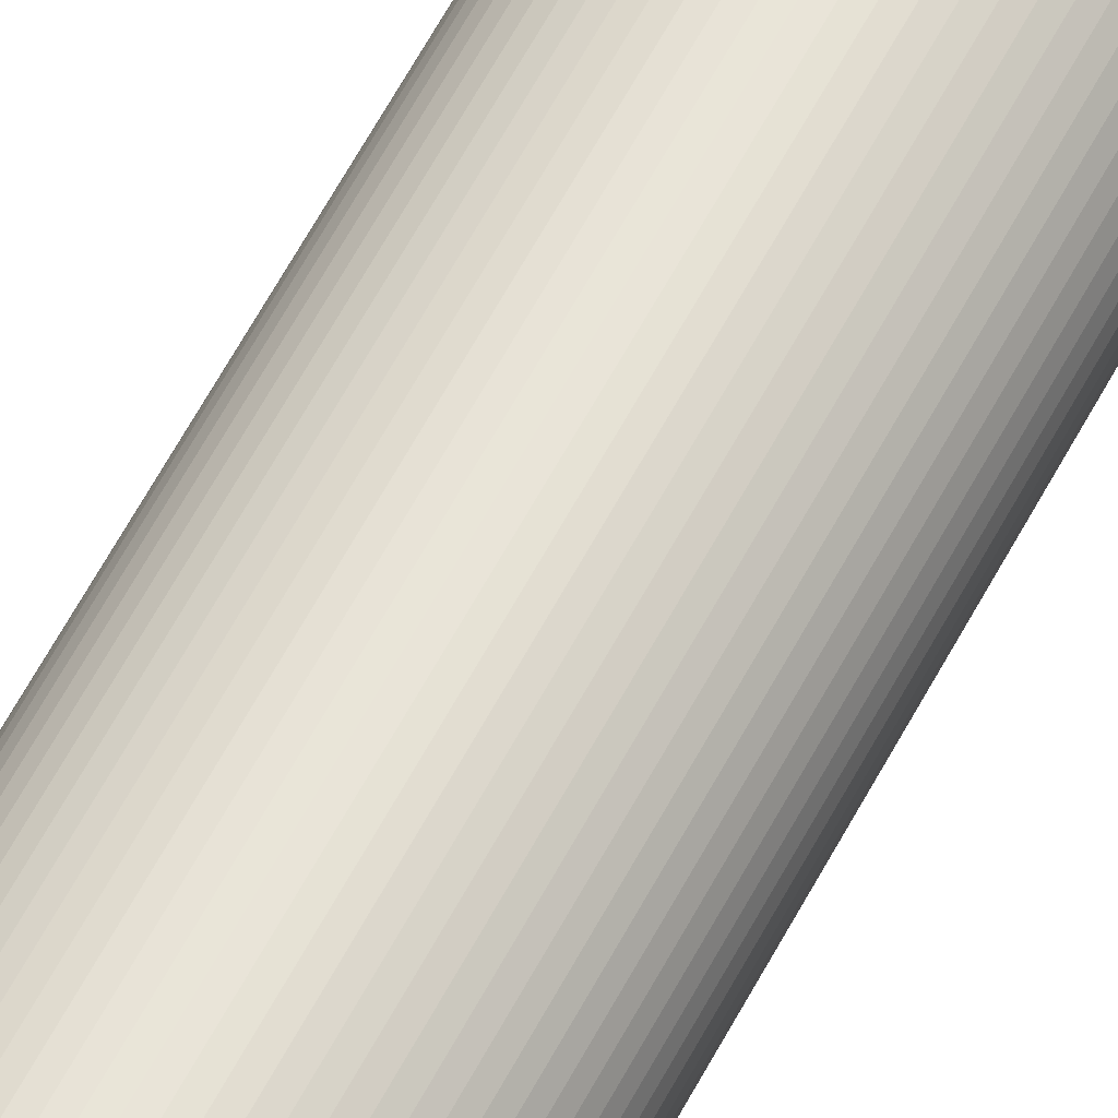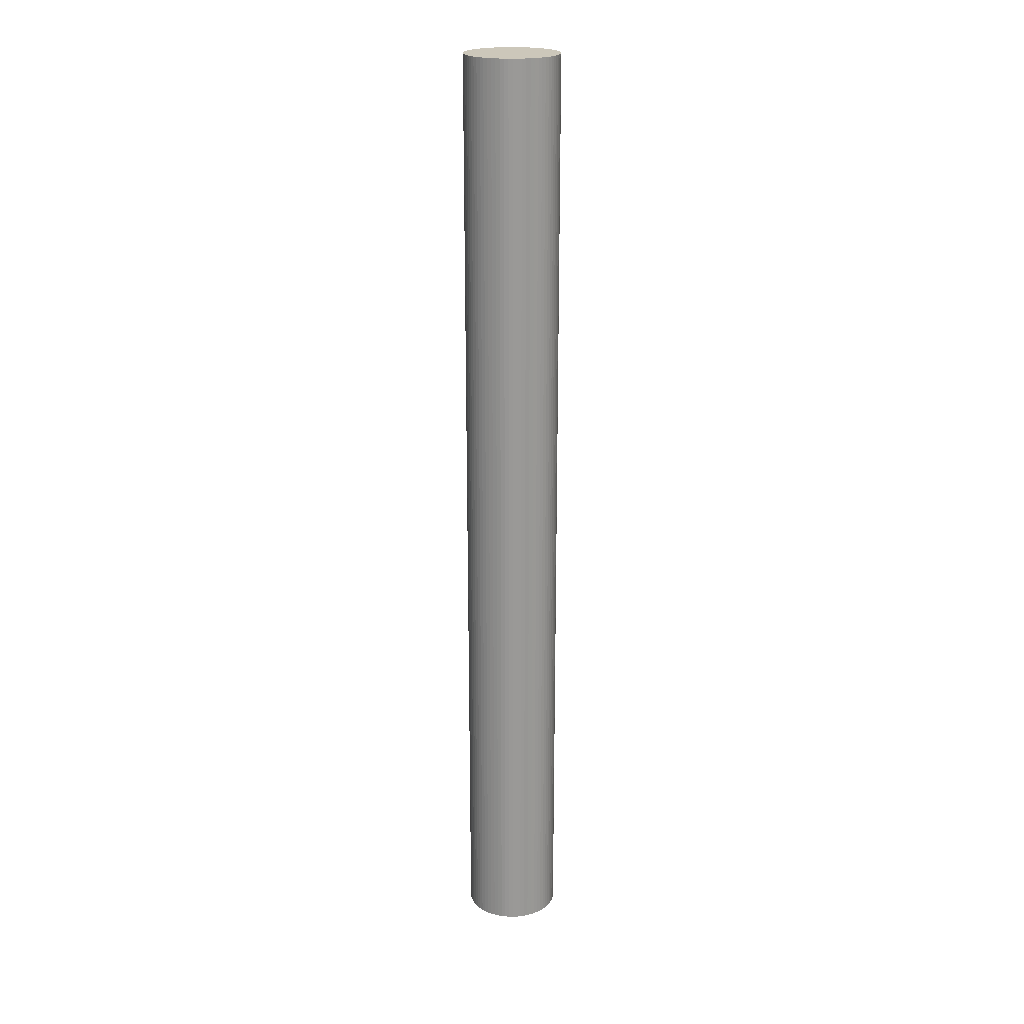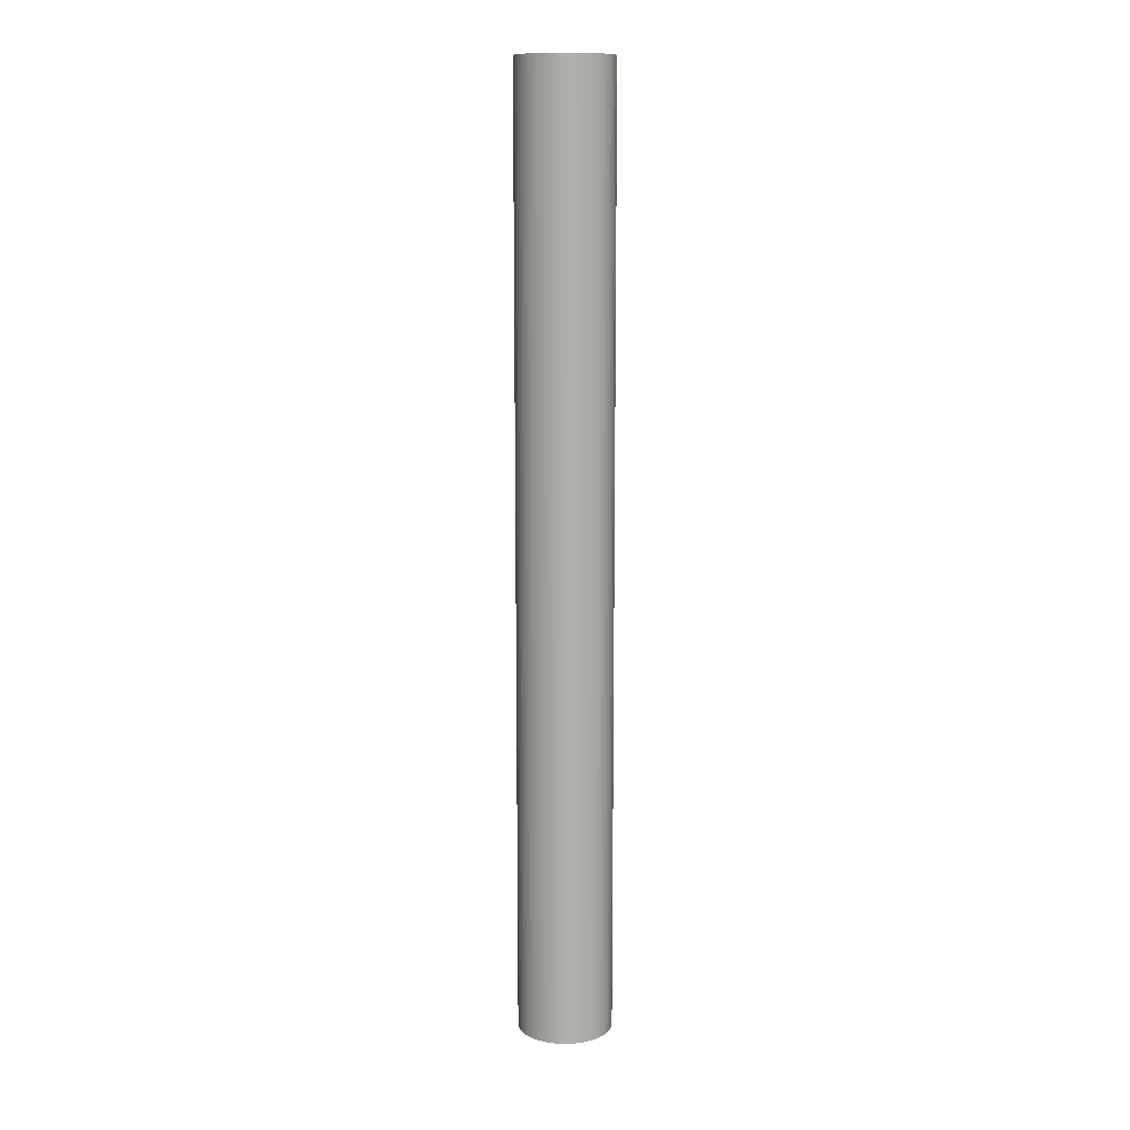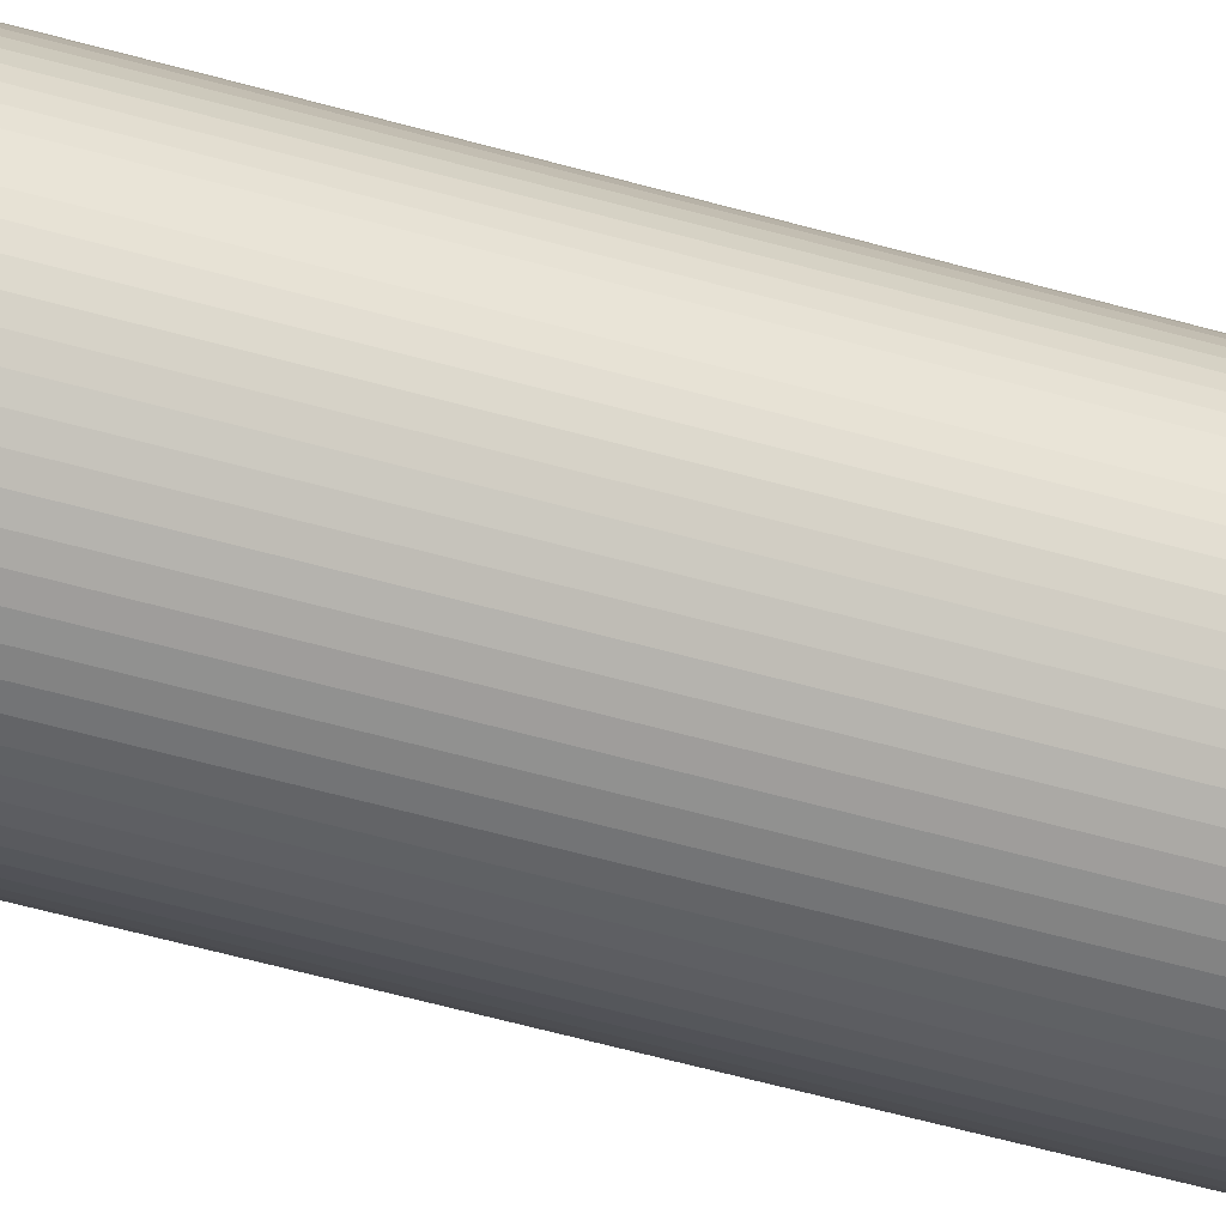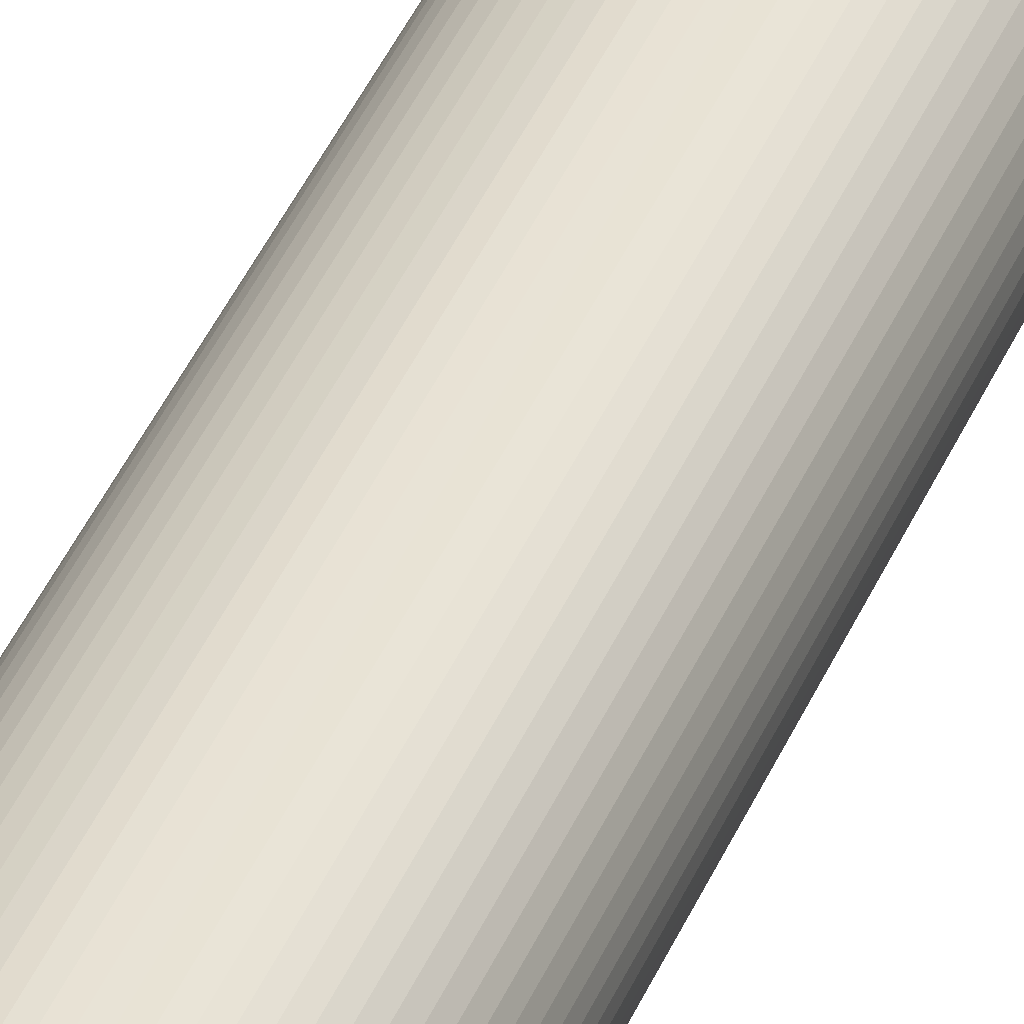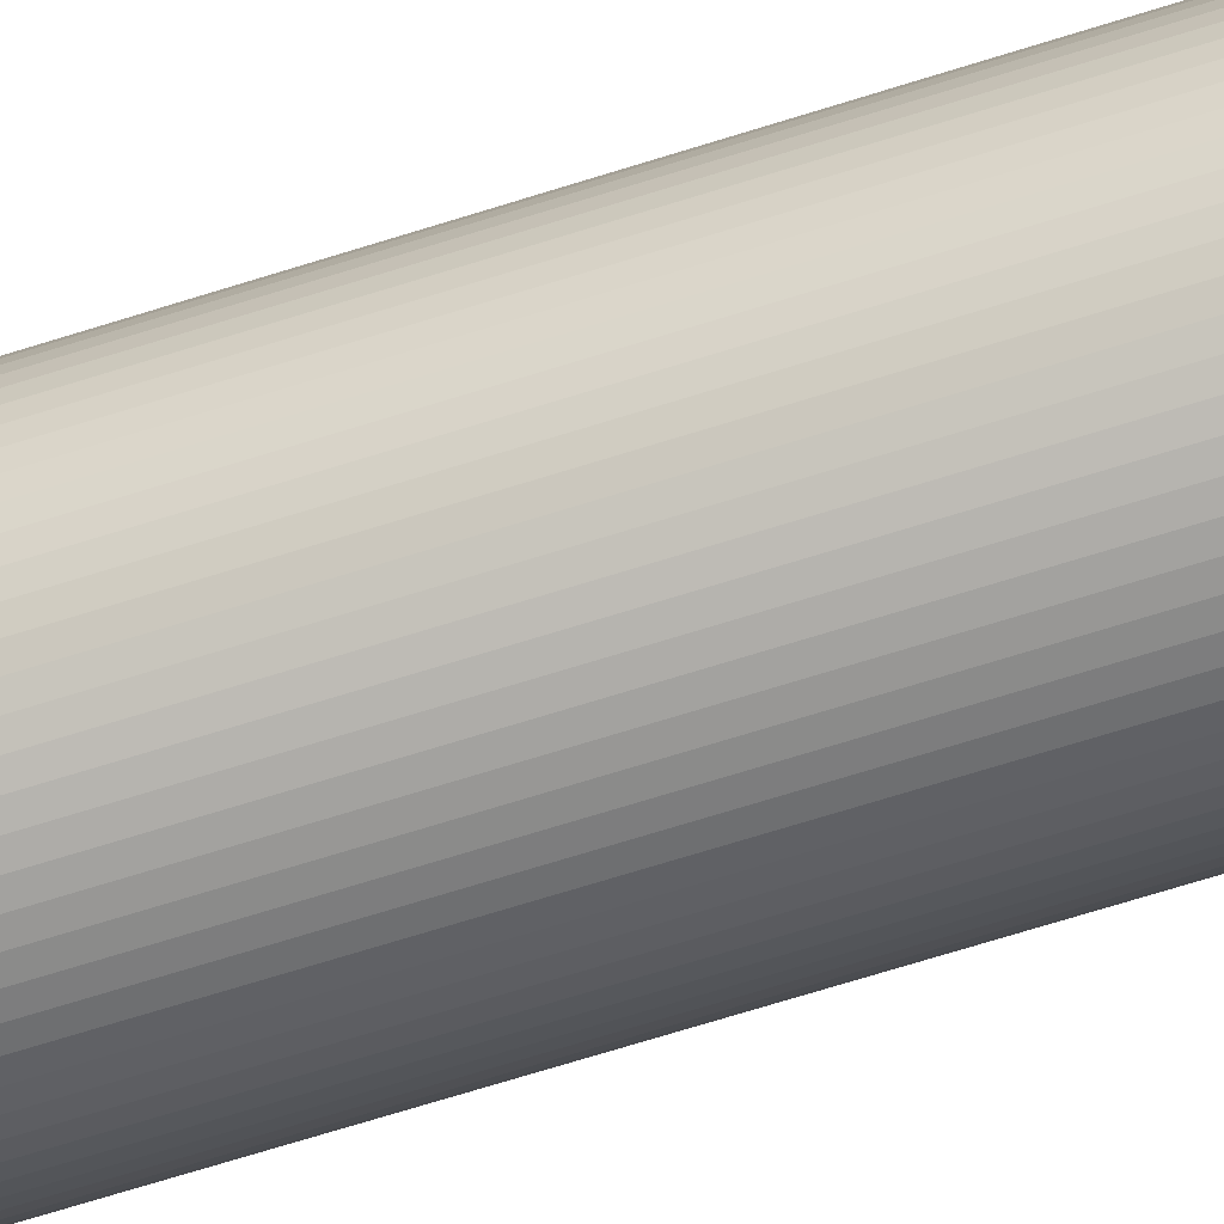
<metadata>
{"format":"obj","ext":"obj","renderer":"f3d","projection":"perspective","resolution":1024,"background":"white","views":[{"elev":59.7,"azim":27.5,"up":"+Y"},{"elev":21.3,"azim":176.3,"up":"+Z"},{"elev":12.1,"azim":170.2,"up":"+Z"},{"elev":-41.2,"azim":69.5,"up":"+Y"},{"elev":37.9,"azim":-159.7,"up":"+Y"},{"elev":-54.5,"azim":-70.1,"up":"+Y"}]}
</metadata>
<code>
o Cylinder
v -1 0 0
v -1 0 20
v -0.996 0.08964 0
v -0.996 0.08964 20
v -0.9839 0.1786 0
v -0.9839 0.1786 20
v -0.964 0.266 0
v -0.964 0.266 20
v -0.9362 0.3514 0
v -0.9362 0.3514 20
v -0.901 0.4339 0
v -0.901 0.4339 20
v -0.8584 0.5129 0
v -0.8584 0.5129 20
v -0.809 0.5878 0
v -0.809 0.5878 20
v -0.7531 0.6579 0
v -0.7531 0.6579 20
v -0.6911 0.7228 0
v -0.6911 0.7228 20
v -0.6235 0.7818 0
v -0.6235 0.7818 20
v -0.5509 0.8346 0
v -0.5509 0.8346 20
v -0.4739 0.8806 0
v -0.4739 0.8806 20
v -0.393 0.9195 0
v -0.393 0.9195 20
v -0.309 0.9511 0
v -0.309 0.9511 20
v -0.2225 0.9749 0
v -0.2225 0.9749 20
v -0.1342 0.9909 0
v -0.1342 0.9909 20
v -0.04487 0.999 0
v -0.04487 0.999 20
v 0.04487 0.999 0
v 0.04487 0.999 20
v 0.1342 0.9909 0
v 0.1342 0.9909 20
v 0.2225 0.9749 0
v 0.2225 0.9749 20
v 0.309 0.9511 0
v 0.309 0.9511 20
v 0.393 0.9195 0
v 0.393 0.9195 20
v 0.4739 0.8806 0
v 0.4739 0.8806 20
v 0.5509 0.8346 0
v 0.5509 0.8346 20
v 0.6235 0.7818 0
v 0.6235 0.7818 20
v 0.6911 0.7228 0
v 0.6911 0.7228 20
v 0.7531 0.6579 0
v 0.7531 0.6579 20
v 0.809 0.5878 0
v 0.809 0.5878 20
v 0.8584 0.5129 0
v 0.8584 0.5129 20
v 0.901 0.4339 0
v 0.901 0.4339 20
v 0.9362 0.3514 0
v 0.9362 0.3514 20
v 0.964 0.266 0
v 0.964 0.266 20
v 0.9839 0.1786 0
v 0.9839 0.1786 20
v 0.996 0.08964 0
v 0.996 0.08964 20
v 1 -0 0
v 1 -0 20
v 0.996 -0.08964 0
v 0.996 -0.08964 20
v 0.9839 -0.1786 0
v 0.9839 -0.1786 20
v 0.964 -0.266 0
v 0.964 -0.266 20
v 0.9362 -0.3514 0
v 0.9362 -0.3514 20
v 0.901 -0.4339 0
v 0.901 -0.4339 20
v 0.8584 -0.5129 0
v 0.8584 -0.5129 20
v 0.809 -0.5878 0
v 0.809 -0.5878 20
v 0.7531 -0.6579 0
v 0.7531 -0.6579 20
v 0.6911 -0.7228 0
v 0.6911 -0.7228 20
v 0.6235 -0.7818 0
v 0.6235 -0.7818 20
v 0.5509 -0.8346 0
v 0.5509 -0.8346 20
v 0.4739 -0.8806 0
v 0.4739 -0.8806 20
v 0.393 -0.9195 0
v 0.393 -0.9195 20
v 0.309 -0.9511 0
v 0.309 -0.9511 20
v 0.2225 -0.9749 0
v 0.2225 -0.9749 20
v 0.1342 -0.9909 0
v 0.1342 -0.9909 20
v 0.04487 -0.999 0
v 0.04487 -0.999 20
v -0.04487 -0.999 0
v -0.04487 -0.999 20
v -0.1342 -0.9909 0
v -0.1342 -0.9909 20
v -0.2225 -0.9749 0
v -0.2225 -0.9749 20
v -0.309 -0.9511 0
v -0.309 -0.9511 20
v -0.393 -0.9195 0
v -0.393 -0.9195 20
v -0.4739 -0.8806 0
v -0.4739 -0.8806 20
v -0.5509 -0.8346 0
v -0.5509 -0.8346 20
v -0.6235 -0.7818 0
v -0.6235 -0.7818 20
v -0.6911 -0.7228 0
v -0.6911 -0.7228 20
v -0.7531 -0.6579 0
v -0.7531 -0.6579 20
v -0.809 -0.5878 0
v -0.809 -0.5878 20
v -0.8584 -0.5129 0
v -0.8584 -0.5129 20
v -0.901 -0.4339 0
v -0.901 -0.4339 20
v -0.9362 -0.3514 0
v -0.9362 -0.3514 20
v -0.964 -0.266 0
v -0.964 -0.266 20
v -0.9839 -0.1786 0
v -0.9839 -0.1786 20
v -0.996 -0.08964 0
v -0.996 -0.08964 20
f 2 3 1
f 4 5 3
f 6 7 5
f 8 9 7
f 10 11 9
f 12 13 11
f 14 15 13
f 16 17 15
f 18 19 17
f 20 21 19
f 22 23 21
f 24 25 23
f 26 27 25
f 28 29 27
f 30 31 29
f 32 33 31
f 34 35 33
f 36 37 35
f 38 39 37
f 40 41 39
f 42 43 41
f 44 45 43
f 46 47 45
f 48 49 47
f 50 51 49
f 52 53 51
f 54 55 53
f 56 57 55
f 58 59 57
f 60 61 59
f 62 63 61
f 64 65 63
f 66 67 65
f 68 69 67
f 70 71 69
f 72 73 71
f 74 75 73
f 76 77 75
f 78 79 77
f 80 81 79
f 82 83 81
f 84 85 83
f 86 87 85
f 88 89 87
f 90 91 89
f 92 93 91
f 94 95 93
f 96 97 95
f 98 99 97
f 100 101 99
f 102 103 101
f 104 105 103
f 106 107 105
f 108 109 107
f 110 111 109
f 112 113 111
f 114 115 113
f 116 117 115
f 118 119 117
f 120 121 119
f 122 123 121
f 124 125 123
f 126 127 125
f 128 129 127
f 130 131 129
f 132 133 131
f 134 135 133
f 136 137 135
f 122 58 26
f 138 139 137
f 140 1 139
f 135 23 87
f 2 4 3
f 4 6 5
f 6 8 7
f 8 10 9
f 10 12 11
f 12 14 13
f 14 16 15
f 16 18 17
f 18 20 19
f 20 22 21
f 22 24 23
f 24 26 25
f 26 28 27
f 28 30 29
f 30 32 31
f 32 34 33
f 34 36 35
f 36 38 37
f 38 40 39
f 40 42 41
f 42 44 43
f 44 46 45
f 46 48 47
f 48 50 49
f 50 52 51
f 52 54 53
f 54 56 55
f 56 58 57
f 58 60 59
f 60 62 61
f 62 64 63
f 64 66 65
f 66 68 67
f 68 70 69
f 70 72 71
f 72 74 73
f 74 76 75
f 76 78 77
f 78 80 79
f 80 82 81
f 82 84 83
f 84 86 85
f 86 88 87
f 88 90 89
f 90 92 91
f 92 94 93
f 94 96 95
f 96 98 97
f 98 100 99
f 100 102 101
f 102 104 103
f 104 106 105
f 106 108 107
f 108 110 109
f 110 112 111
f 112 114 113
f 114 116 115
f 116 118 117
f 118 120 119
f 120 122 121
f 122 124 123
f 124 126 125
f 126 128 127
f 128 130 129
f 130 132 131
f 132 134 133
f 134 136 135
f 136 138 137
f 6 4 2
f 2 140 6
f 140 138 6
f 138 136 130
f 136 134 130
f 134 132 130
f 130 128 126
f 126 124 130
f 124 122 130
f 122 120 114
f 120 118 114
f 118 116 114
f 114 112 110
f 110 108 114
f 108 106 114
f 106 104 102
f 102 100 106
f 100 98 106
f 98 96 90
f 96 94 90
f 94 92 90
f 90 88 86
f 86 84 90
f 84 82 90
f 82 80 78
f 78 76 74
f 74 72 70
f 70 68 74
f 68 66 74
f 66 64 58
f 64 62 58
f 62 60 58
f 58 56 54
f 54 52 50
f 50 48 42
f 48 46 42
f 46 44 42
f 42 40 38
f 38 36 42
f 36 34 42
f 34 32 30
f 30 28 34
f 28 26 34
f 26 24 22
f 22 20 26
f 20 18 26
f 18 16 14
f 14 12 18
f 12 10 18
f 10 8 138
f 8 6 138
f 82 78 90
f 78 74 90
f 58 54 50
f 138 130 10
f 130 122 10
f 122 114 106
f 106 98 90
f 74 66 58
f 58 50 42
f 42 34 26
f 26 18 10
f 122 106 90
f 90 74 58
f 58 42 26
f 26 10 122
f 122 90 58
f 138 140 139
f 140 2 1
f 139 1 3
f 3 5 139
f 5 7 139
f 7 9 11
f 11 13 15
f 15 17 19
f 19 21 23
f 23 25 31
f 25 27 31
f 27 29 31
f 31 33 35
f 35 37 39
f 39 41 43
f 43 45 47
f 47 49 51
f 51 53 47
f 53 55 47
f 55 57 59
f 59 61 63
f 63 65 67
f 67 69 71
f 71 73 75
f 75 77 79
f 79 81 87
f 81 83 87
f 83 85 87
f 87 89 91
f 91 93 95
f 95 97 103
f 97 99 103
f 99 101 103
f 103 105 107
f 107 109 111
f 111 113 115
f 115 117 119
f 119 121 123
f 123 125 127
f 127 129 135
f 129 131 135
f 131 133 135
f 135 137 139
f 7 11 15
f 15 19 7
f 19 23 7
f 31 35 23
f 35 39 23
f 39 43 47
f 55 59 63
f 63 67 71
f 71 75 87
f 75 79 87
f 87 91 103
f 91 95 103
f 103 107 111
f 111 115 119
f 119 123 135
f 123 127 135
f 135 139 7
f 39 47 55
f 55 63 87
f 63 71 87
f 103 111 87
f 111 119 87
f 135 7 23
f 23 39 87
f 39 55 87
f 119 135 87

</code>
